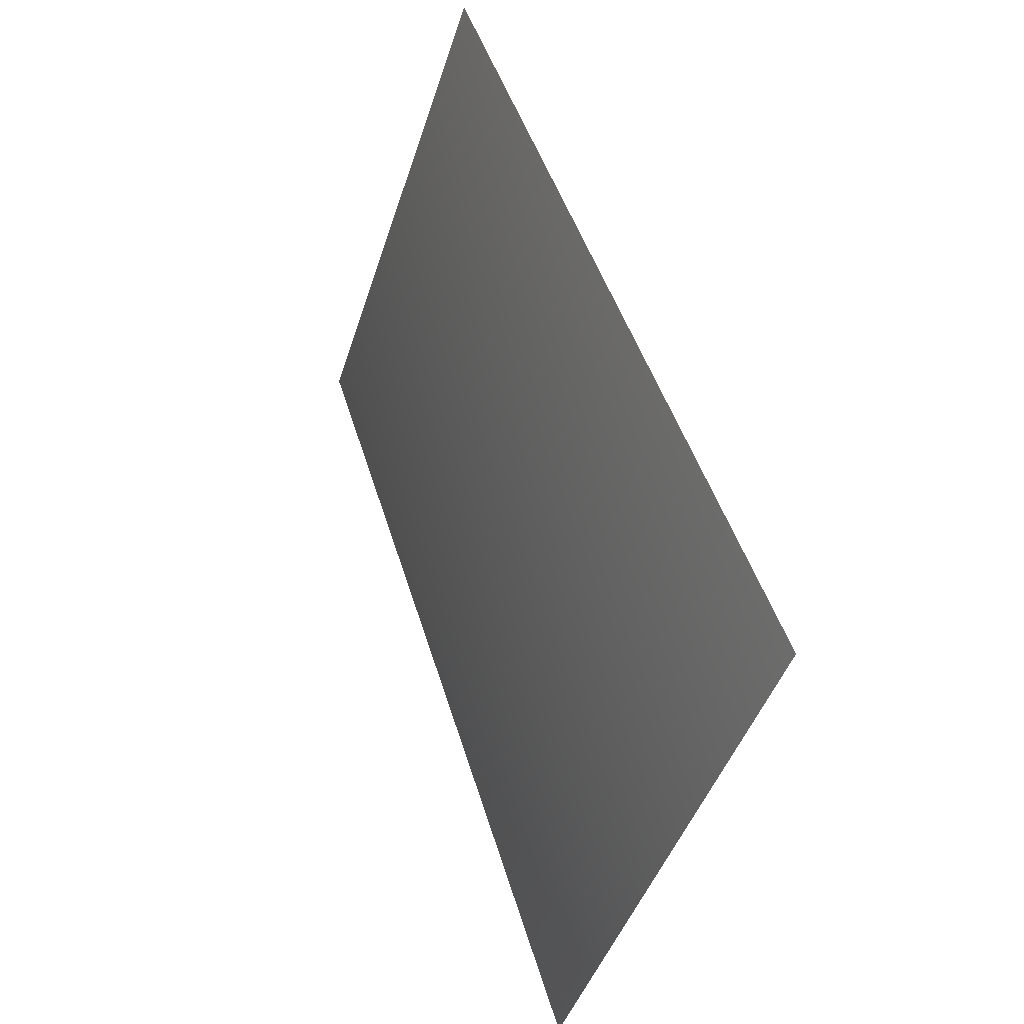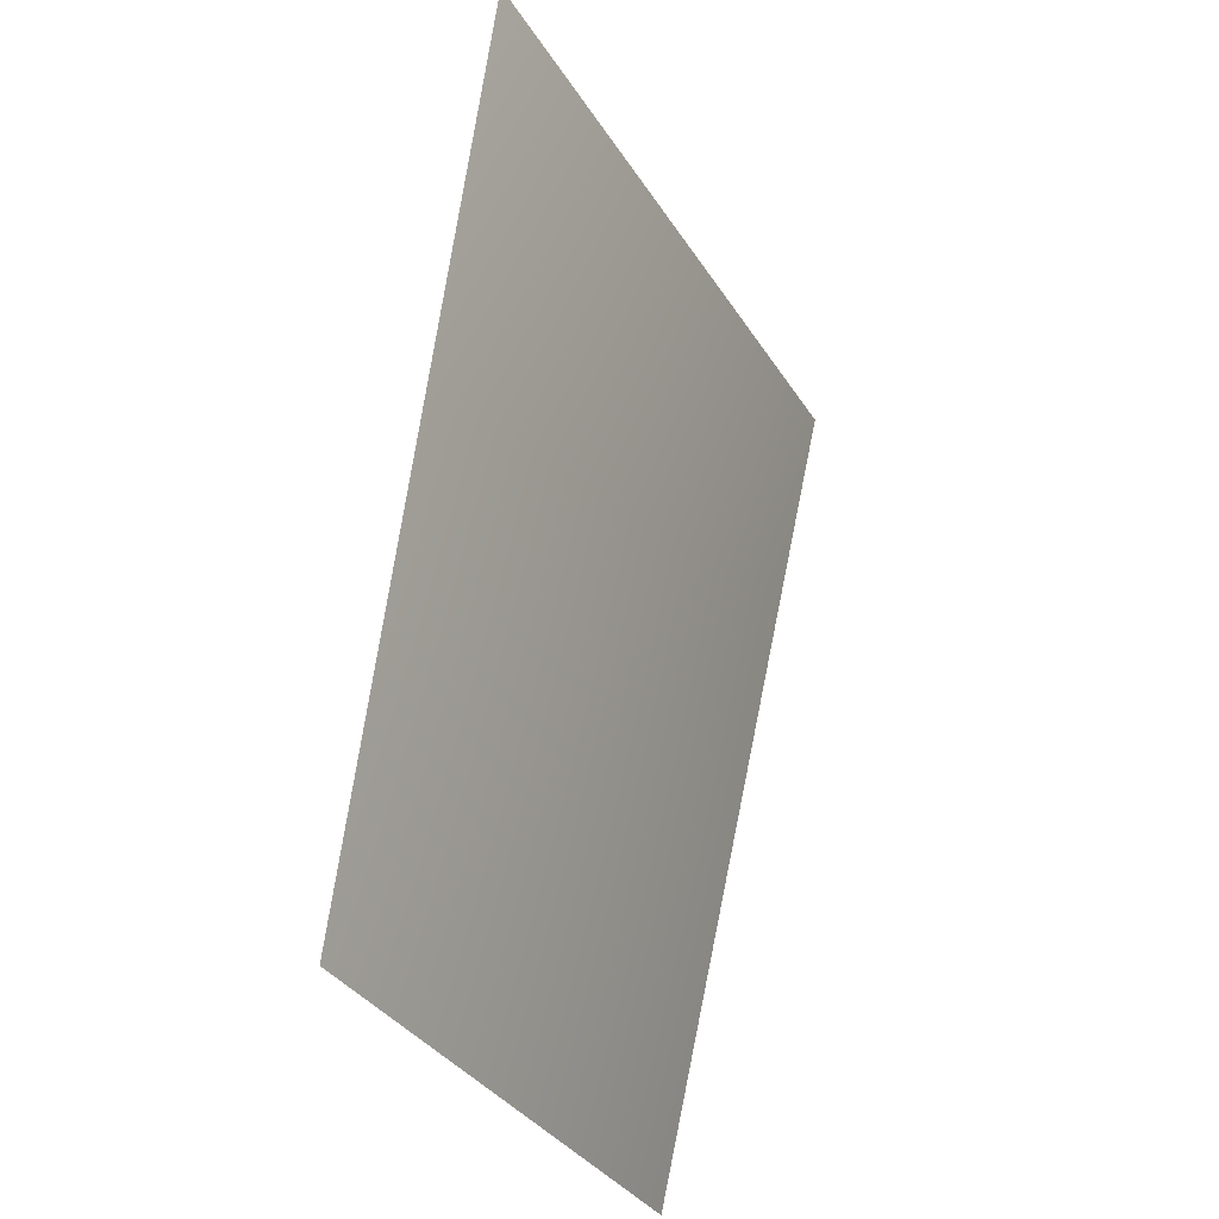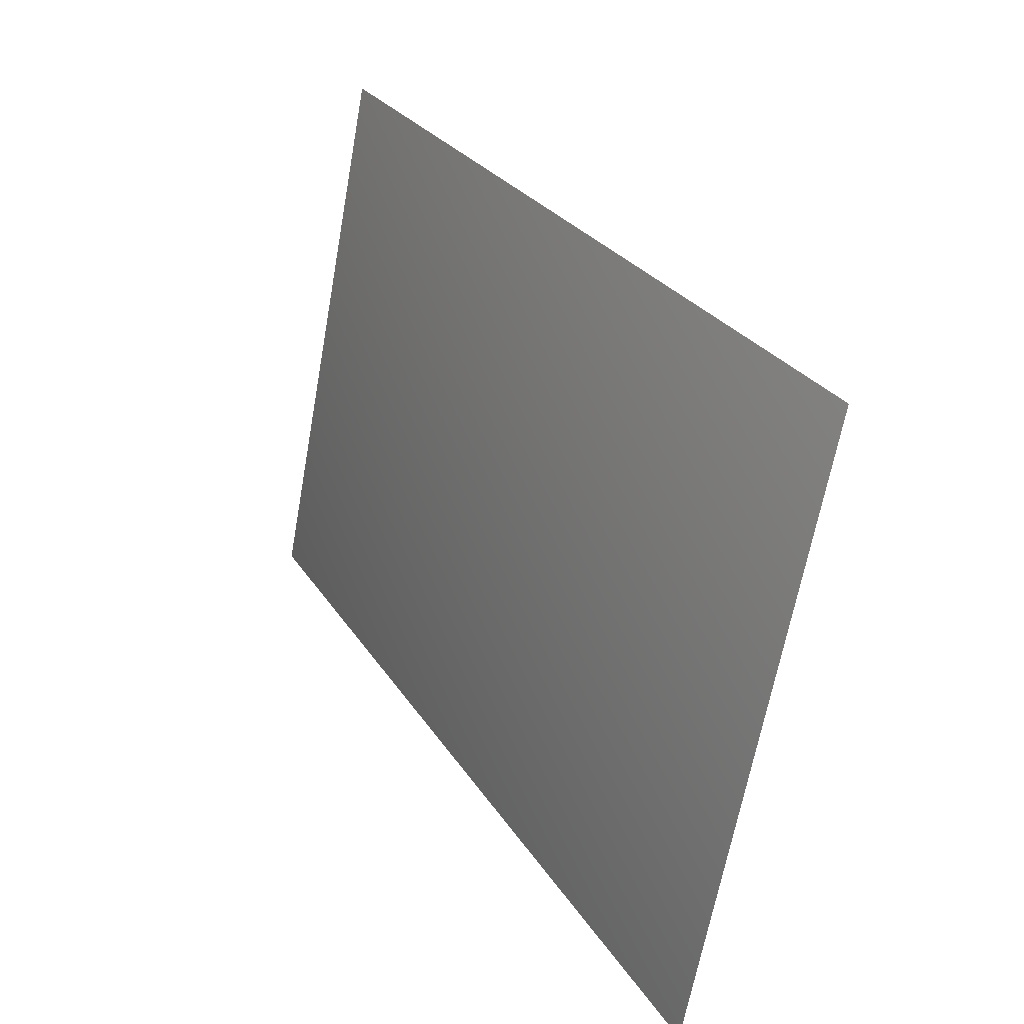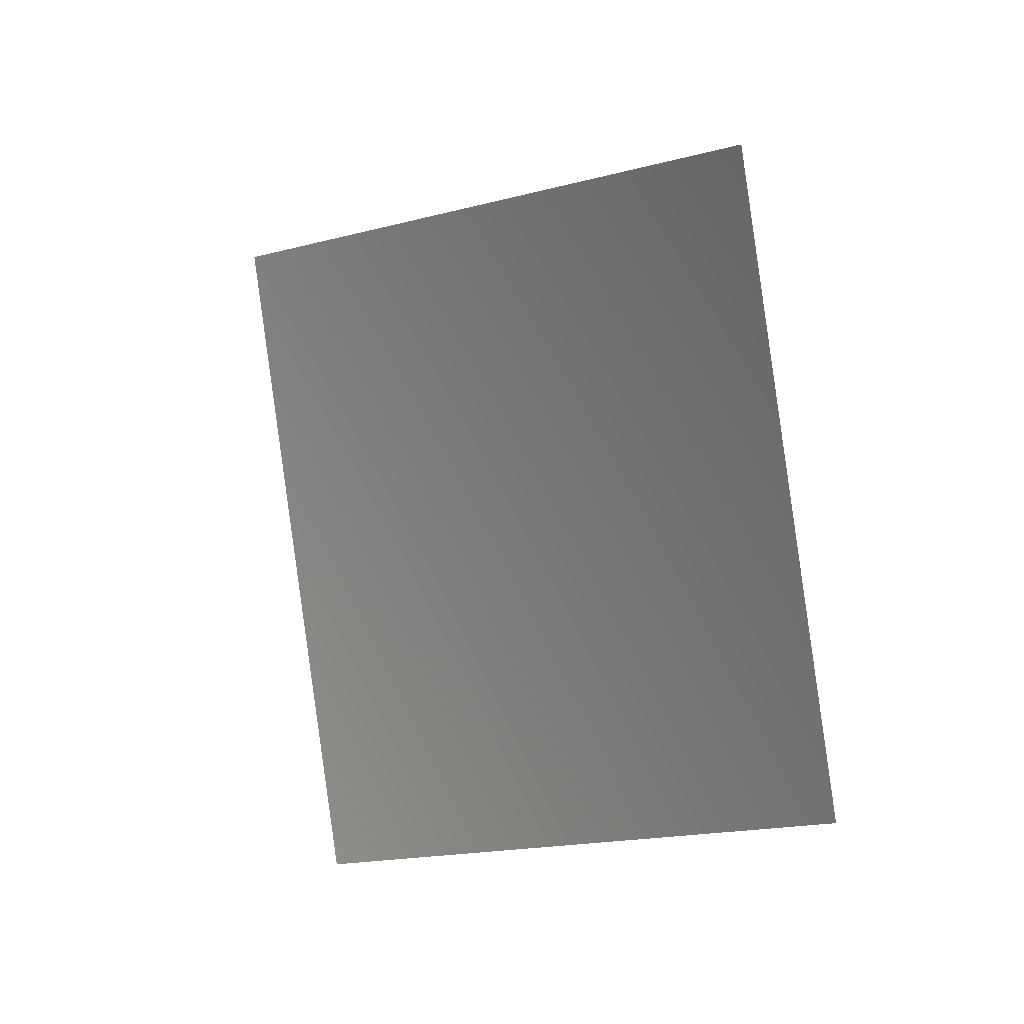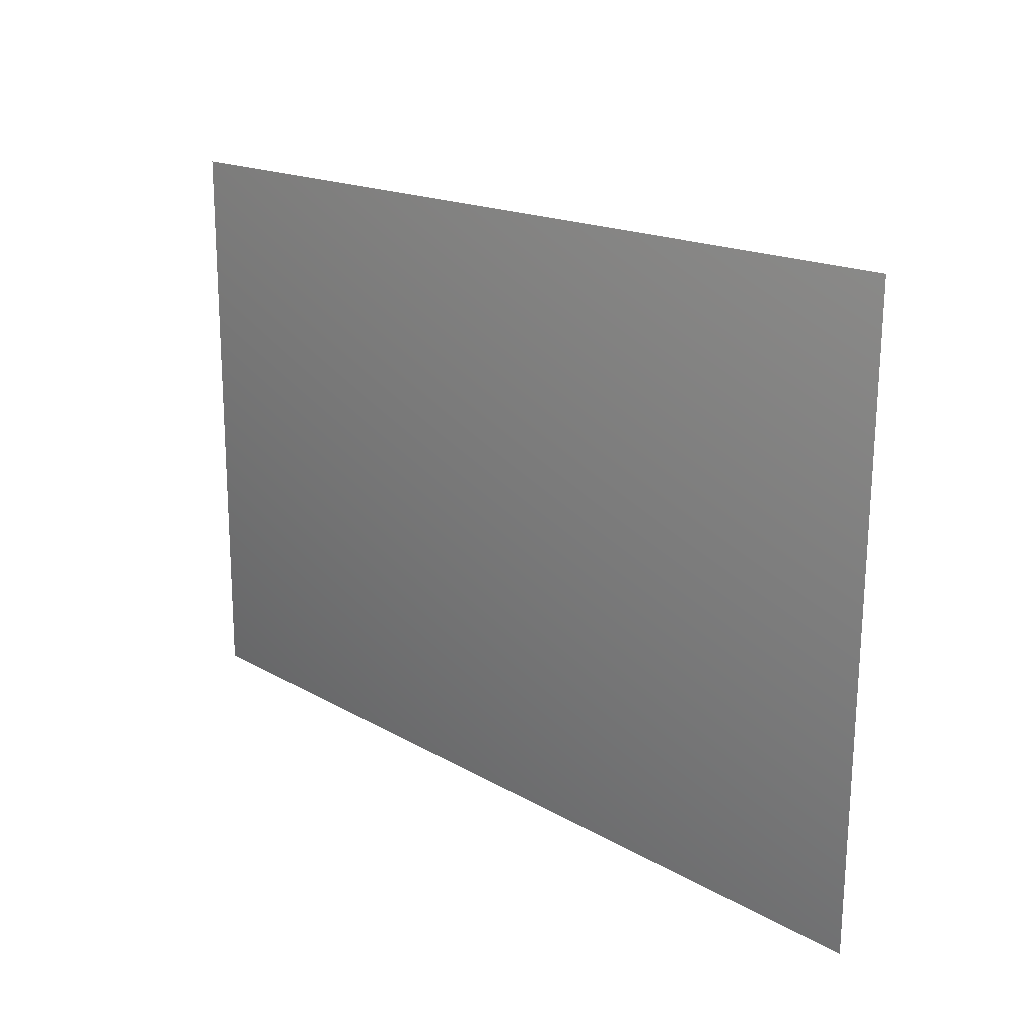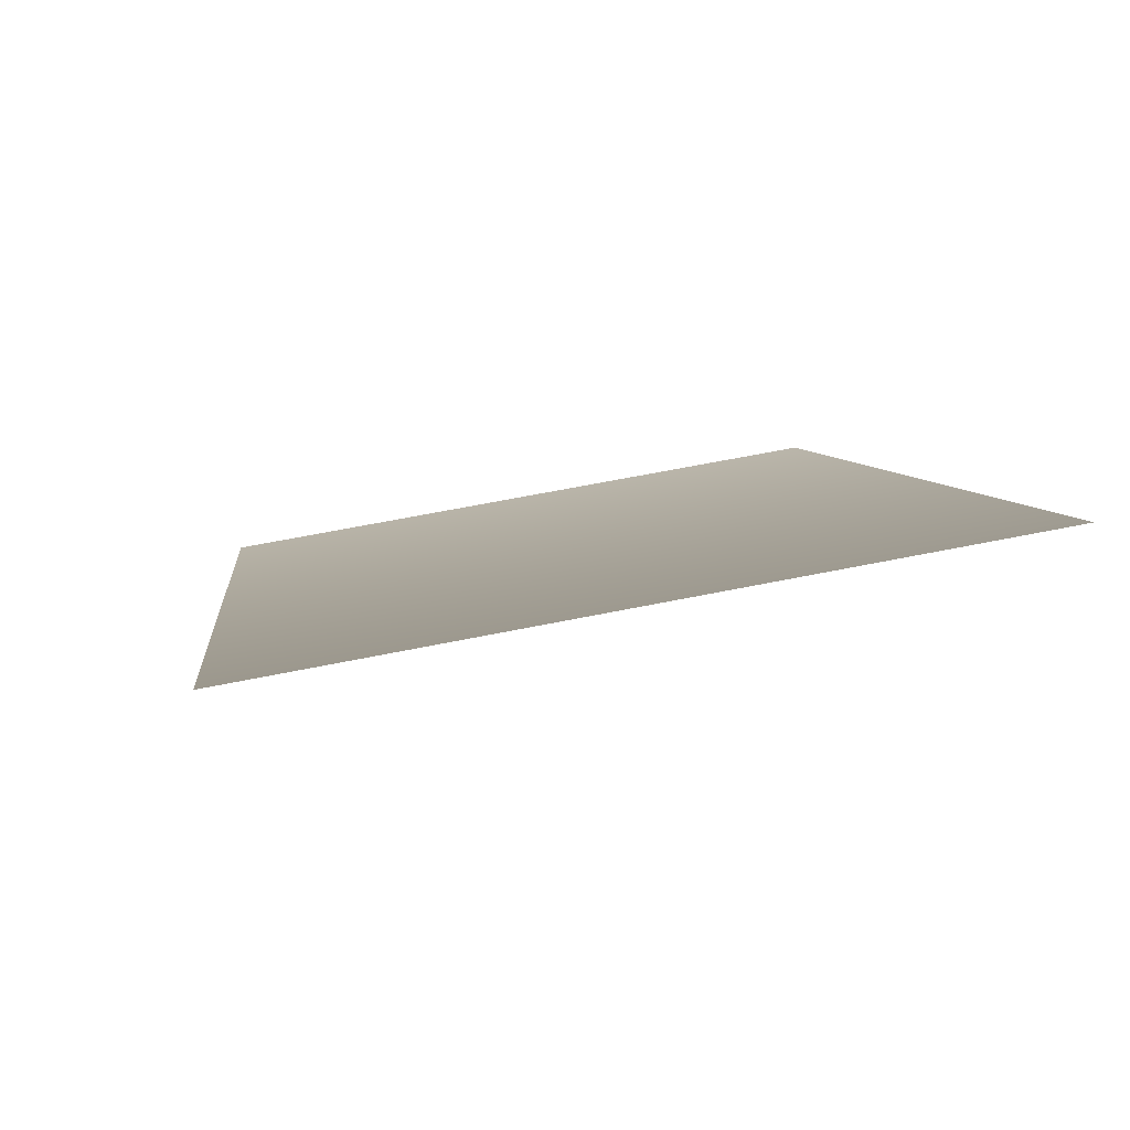
<metadata>
{"format":"obj","ext":"obj","renderer":"f3d","projection":"perspective","resolution":1024,"background":"white","views":[{"elev":75.1,"azim":124.5,"up":"+Z"},{"elev":46.4,"azim":-25.7,"up":"+Z"},{"elev":55.6,"azim":111.3,"up":"+Z"},{"elev":-28.2,"azim":-73.2,"up":"+Z"},{"elev":51.8,"azim":90.5,"up":"+Z"},{"elev":58.4,"azim":49.7,"up":"+Y"}]}
</metadata>
<code>
v 5352 -5793 2217
v 4816 -5793 3218
v 5663 -4551 3784
v 6293 -4551 2607
f 1 2 3
f 1 3 4

</code>
